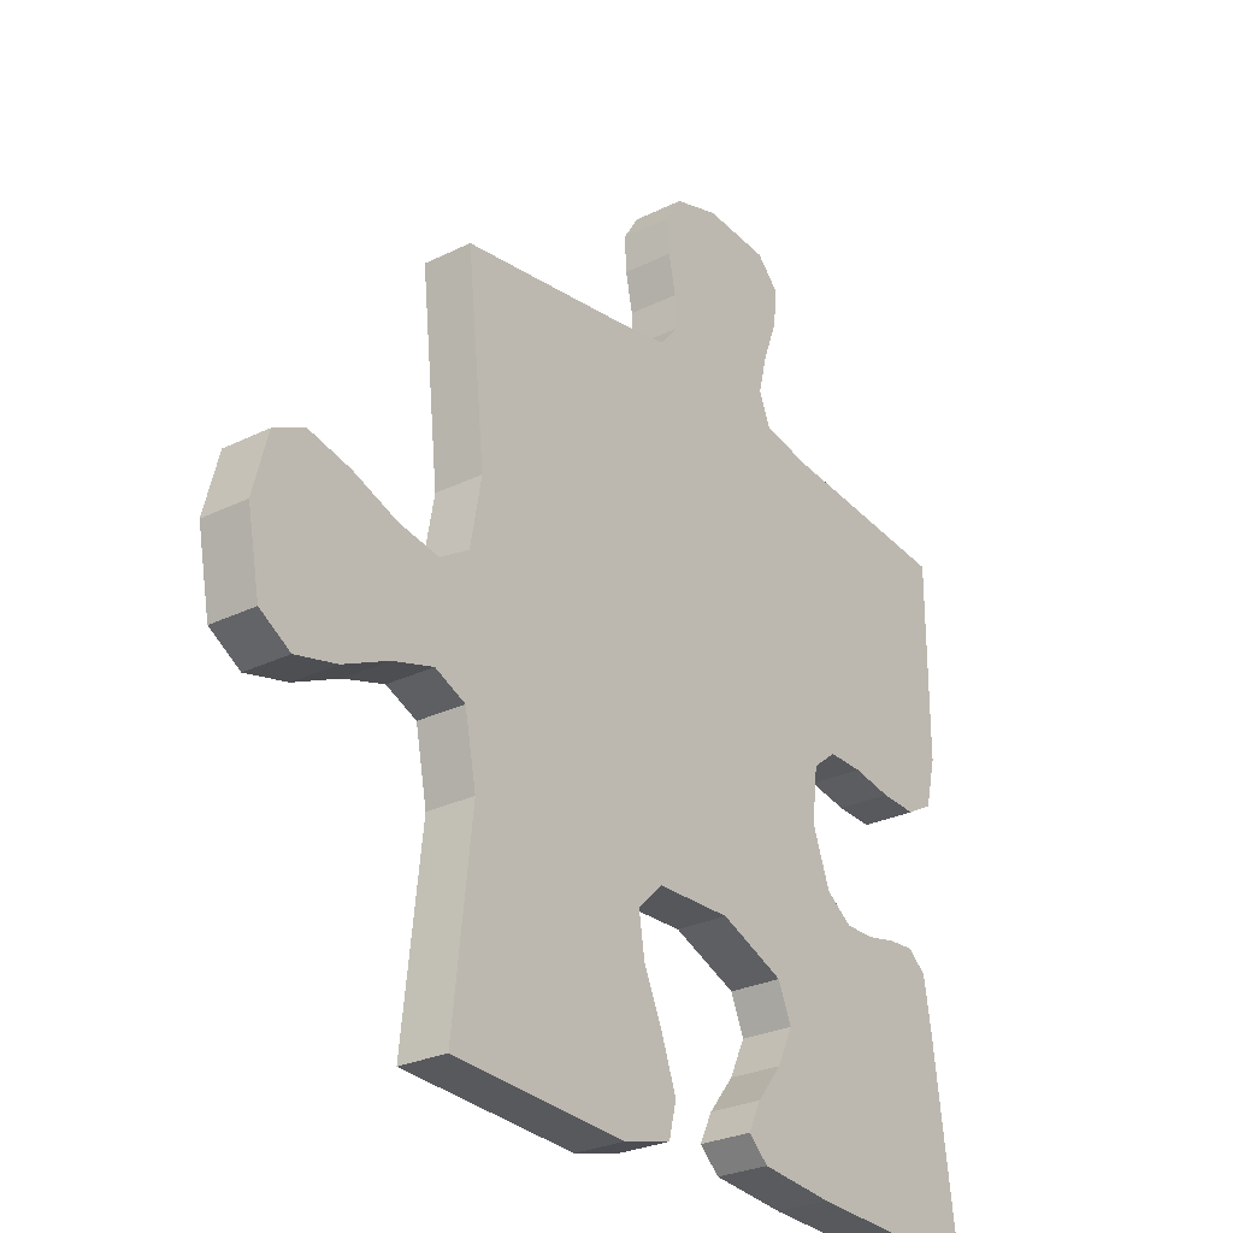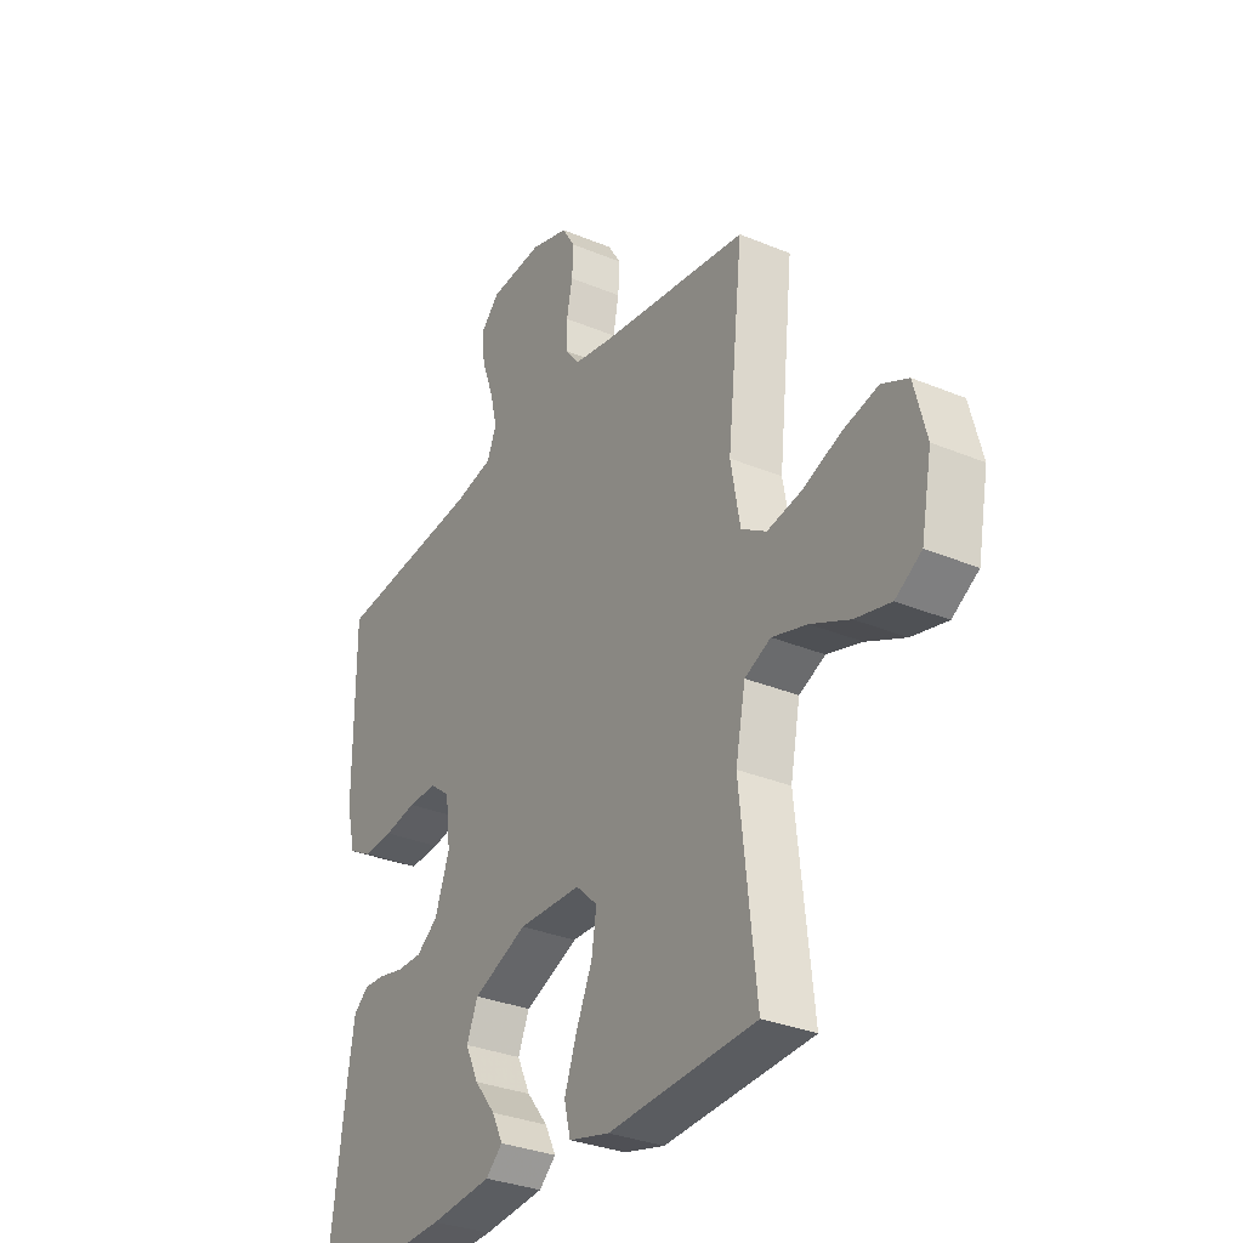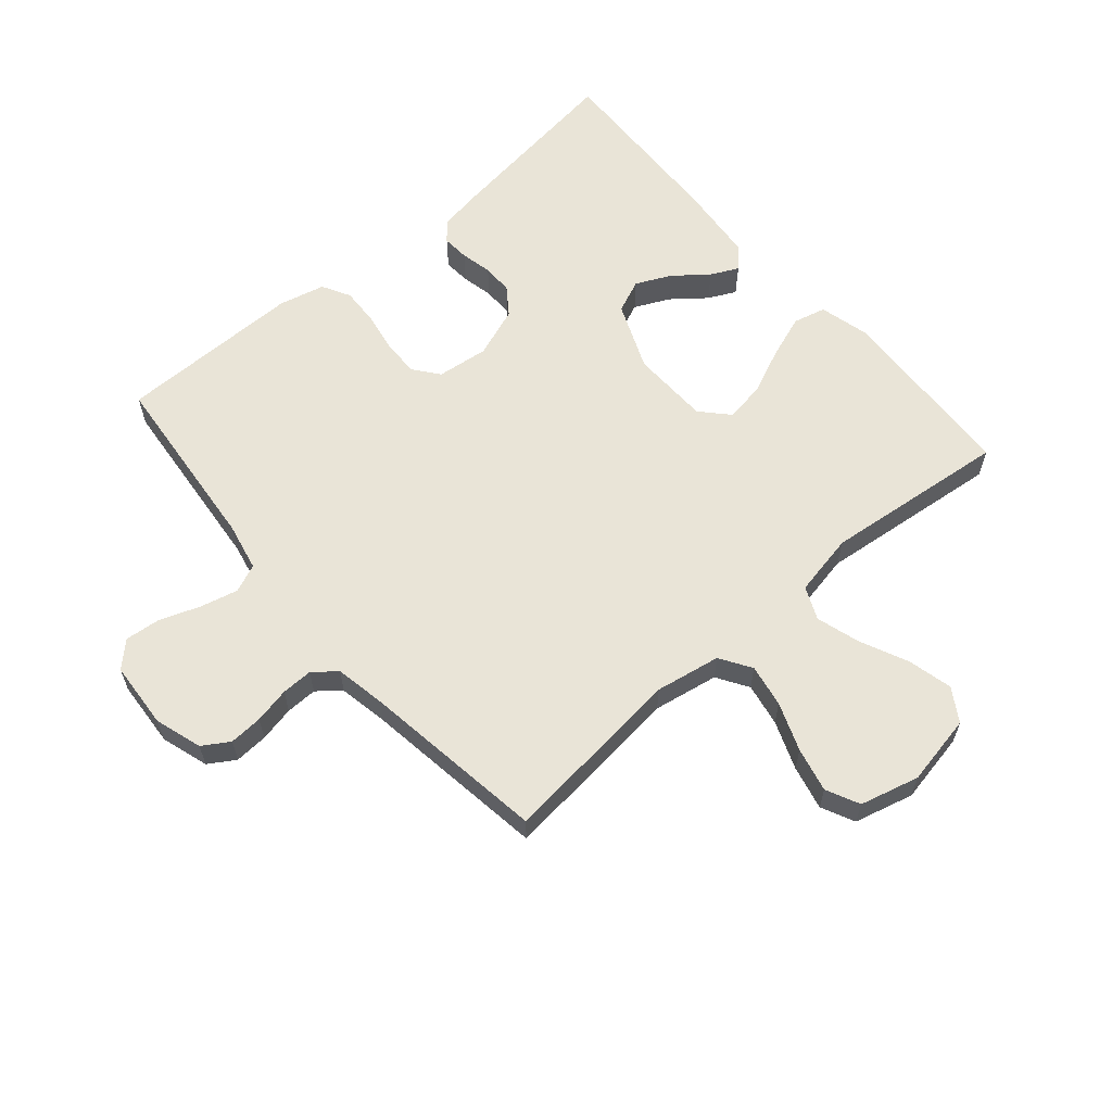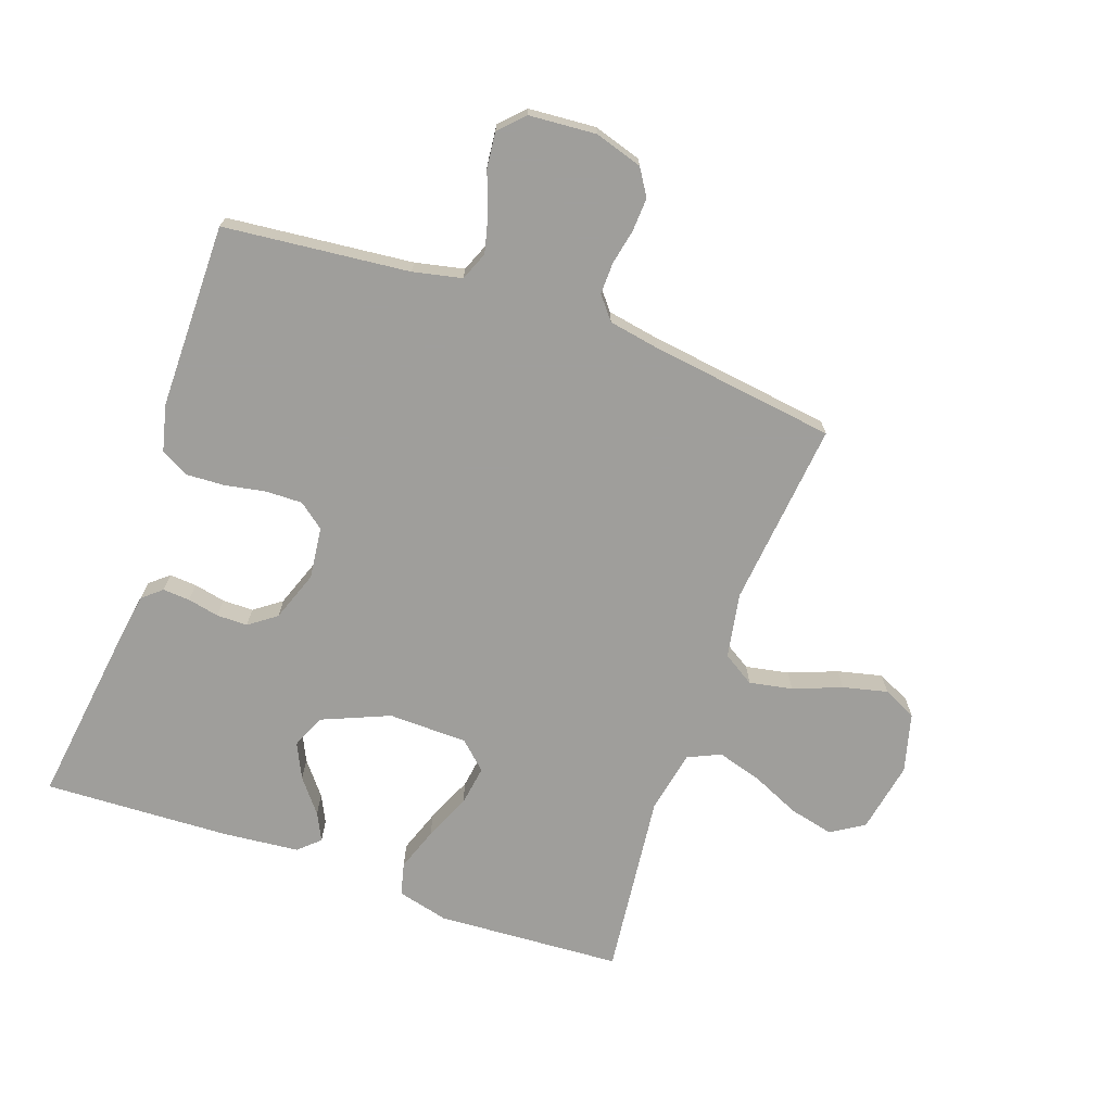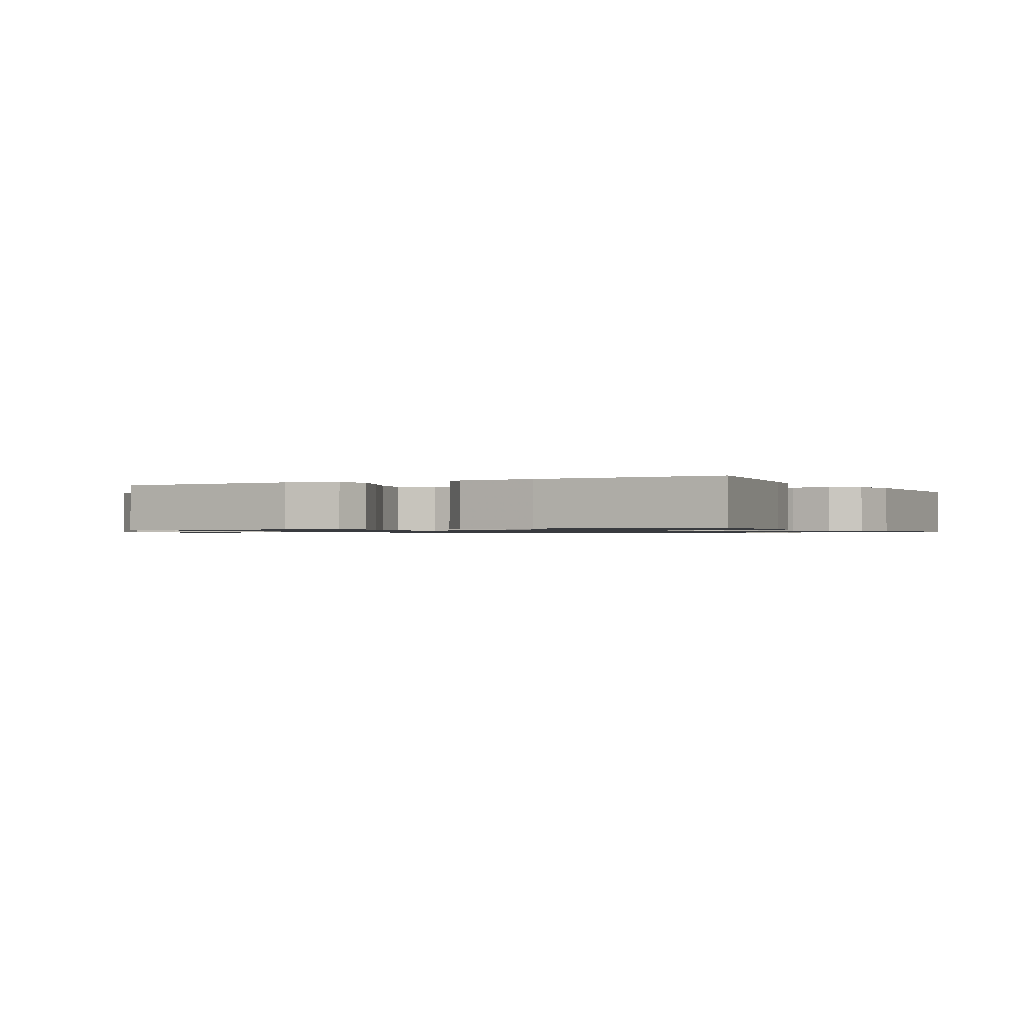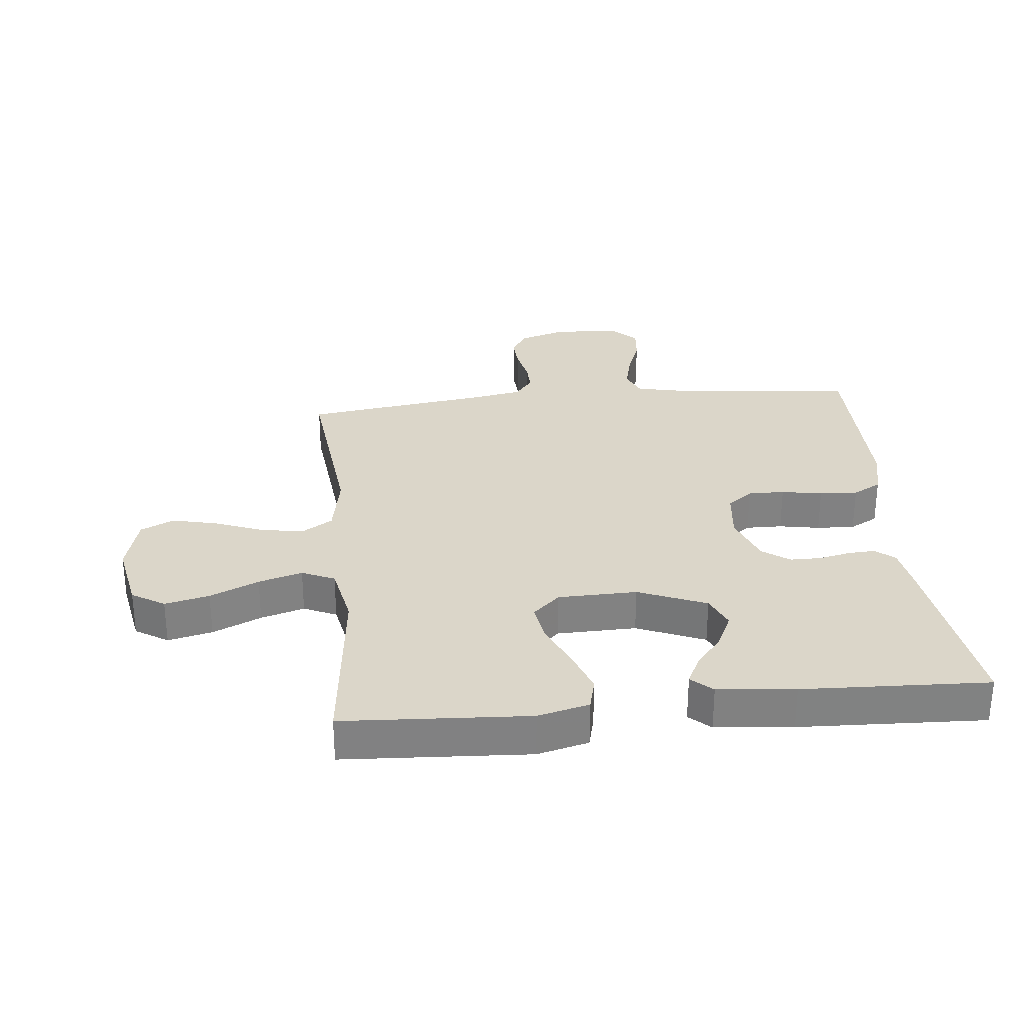
<metadata>
{"format":"obj","ext":"obj","renderer":"f3d","projection":"perspective","resolution":1024,"background":"white","views":[{"elev":-27.6,"azim":127.1,"up":"+Z"},{"elev":-31.6,"azim":59.4,"up":"+Z"},{"elev":61.2,"azim":49.2,"up":"+Y"},{"elev":-70.8,"azim":-19.3,"up":"+Y"},{"elev":-0.9,"azim":-152.4,"up":"+Y"},{"elev":29.7,"azim":174.2,"up":"+Y"}]}
</metadata>
<code>
v -0.5 0.07 -0.5
v -0.46 0.07 -0.2
v -0.448 0.07 -0.126
v -0.417 0.07 -0.1
v -0.373 0.07 -0.103
v -0.322 0.07 -0.114
v -0.272 0.07 -0.114
v -0.228 0.07 -0.082
v -0.198 0.07 0
v -0.208 0.07 0.084
v -0.249 0.07 0.116
v -0.308 0.07 0.115
v -0.374 0.07 0.103
v -0.436 0.07 0.1
v -0.482 0.07 0.125
v -0.5 0.07 0.2
v -0.5 0.07 0.5
v -0.2 0.07 0.53
v -0.121 0.07 0.547
v -0.102 0.07 0.593
v -0.117 0.07 0.654
v -0.141 0.07 0.719
v -0.147 0.07 0.777
v -0.109 0.07 0.816
v 0 0.07 0.824
v 0.077 0.07 0.8
v 0.104 0.07 0.757
v 0.101 0.07 0.703
v 0.089 0.07 0.645
v 0.088 0.07 0.594
v 0.118 0.07 0.557
v 0.2 0.07 0.542
v 0.5 0.07 0.5
v 0.468 0.07 0.2
v 0.487 0.07 0.094
v 0.538 0.07 0.062
v 0.608 0.07 0.075
v 0.686 0.07 0.105
v 0.758 0.07 0.122
v 0.812 0.07 0.096
v 0.837 0.07 0
v 0.815 0.07 -0.115
v 0.762 0.07 -0.148
v 0.69 0.07 -0.131
v 0.611 0.07 -0.095
v 0.54 0.07 -0.074
v 0.487 0.07 -0.098
v 0.467 0.07 -0.2
v 0.5 0.07 -0.5
v 0.2 0.07 -0.517
v 0.117 0.07 -0.496
v 0.104 0.07 -0.443
v 0.129 0.07 -0.373
v 0.162 0.07 -0.298
v 0.172 0.07 -0.233
v 0.128 0.07 -0.192
v 0 0.07 -0.189
v -0.11 0.07 -0.235
v -0.133 0.07 -0.289
v -0.106 0.07 -0.346
v -0.063 0.07 -0.4
v -0.041 0.07 -0.445
v -0.075 0.07 -0.476
v -0.2 0.07 -0.488
v -0.5 0 -0.5
v -0.46 0 -0.2
v -0.448 0 -0.126
v -0.417 0 -0.1
v -0.373 0 -0.103
v -0.322 0 -0.114
v -0.272 0 -0.114
v -0.228 0 -0.082
v -0.198 0 0
v -0.208 0 0.084
v -0.249 0 0.116
v -0.308 0 0.115
v -0.374 0 0.103
v -0.436 0 0.1
v -0.482 0 0.125
v -0.5 0 0.2
v -0.5 0 0.5
v -0.2 0 0.53
v -0.121 0 0.547
v -0.102 0 0.593
v -0.117 0 0.654
v -0.141 0 0.719
v -0.147 0 0.777
v -0.109 0 0.816
v 0 0 0.824
v 0.077 0 0.8
v 0.104 0 0.757
v 0.101 0 0.703
v 0.089 0 0.645
v 0.088 0 0.594
v 0.118 0 0.557
v 0.2 0 0.542
v 0.5 0 0.5
v 0.468 0 0.2
v 0.487 0 0.094
v 0.538 0 0.062
v 0.608 0 0.075
v 0.686 0 0.105
v 0.758 0 0.122
v 0.812 0 0.096
v 0.837 0 0
v 0.815 0 -0.115
v 0.762 0 -0.148
v 0.69 0 -0.131
v 0.611 0 -0.095
v 0.54 0 -0.074
v 0.487 0 -0.098
v 0.467 0 -0.2
v 0.5 0 -0.5
v 0.2 0 -0.517
v 0.117 0 -0.496
v 0.104 0 -0.443
v 0.129 0 -0.373
v 0.162 0 -0.298
v 0.172 0 -0.233
v 0.128 0 -0.192
v 0 0 -0.189
v -0.11 0 -0.235
v -0.133 0 -0.289
v -0.106 0 -0.346
v -0.063 0 -0.4
v -0.041 0 -0.445
v -0.075 0 -0.476
v -0.2 0 -0.488
f 60 61 62 63
f 59 60 63 64
f 51 52 53 54
f 49 50 51 54
f 48 49 54 55
f 47 48 55 56
f 42 43 44 45
f 42 45 46
f 41 42 46
f 40 41 46
f 37 38 39 40
f 36 37 40 46
f 35 36 46 47
f 32 33 34
f 31 32 34 35
f 30 31 35 47
f 26 27 28 29
f 26 29 30
f 25 26 30
f 24 25 30
f 21 22 23 24
f 20 21 24 30
f 19 20 30 47
f 15 16 17 18
f 12 13 14 15
f 11 12 15 18
f 10 11 18 19
f 3 4 5 6
f 3 6 7
f 2 3 7
f 59 64 1 2
f 58 59 2 7
f 57 58 7 8
f 56 57 8 9
f 19 47 56
f 9 10 19 56
f 127 126 125 124
f 128 127 124 123
f 118 117 116 115
f 118 115 114 113
f 119 118 113 112
f 120 119 112 111
f 109 108 107 106
f 110 109 106
f 110 106 105
f 110 105 104
f 104 103 102 101
f 110 104 101 100
f 111 110 100 99
f 98 97 96
f 99 98 96 95
f 111 99 95 94
f 93 92 91 90
f 94 93 90
f 94 90 89
f 94 89 88
f 88 87 86 85
f 94 88 85 84
f 111 94 84 83
f 82 81 80 79
f 79 78 77 76
f 82 79 76 75
f 83 82 75 74
f 70 69 68 67
f 71 70 67
f 71 67 66
f 66 65 128 123
f 71 66 123 122
f 72 71 122 121
f 73 72 121 120
f 120 111 83
f 120 83 74 73
f 1 65 66 2
f 2 66 67 3
f 3 67 68 4
f 4 68 69 5
f 5 69 70 6
f 6 70 71 7
f 7 71 72 8
f 8 72 73 9
f 9 73 74 10
f 10 74 75 11
f 11 75 76 12
f 12 76 77 13
f 13 77 78 14
f 14 78 79 15
f 15 79 80 16
f 16 80 81 17
f 17 81 82 18
f 18 82 83 19
f 19 83 84 20
f 20 84 85 21
f 21 85 86 22
f 22 86 87 23
f 23 87 88 24
f 24 88 89 25
f 25 89 90 26
f 26 90 91 27
f 27 91 92 28
f 28 92 93 29
f 29 93 94 30
f 30 94 95 31
f 31 95 96 32
f 32 96 97 33
f 33 97 98 34
f 34 98 99 35
f 35 99 100 36
f 36 100 101 37
f 37 101 102 38
f 38 102 103 39
f 39 103 104 40
f 40 104 105 41
f 41 105 106 42
f 42 106 107 43
f 43 107 108 44
f 44 108 109 45
f 45 109 110 46
f 46 110 111 47
f 47 111 112 48
f 48 112 113 49
f 49 113 114 50
f 50 114 115 51
f 51 115 116 52
f 52 116 117 53
f 53 117 118 54
f 54 118 119 55
f 55 119 120 56
f 56 120 121 57
f 57 121 122 58
f 58 122 123 59
f 59 123 124 60
f 60 124 125 61
f 61 125 126 62
f 62 126 127 63
f 63 127 128 64
f 64 128 65 1

</code>
